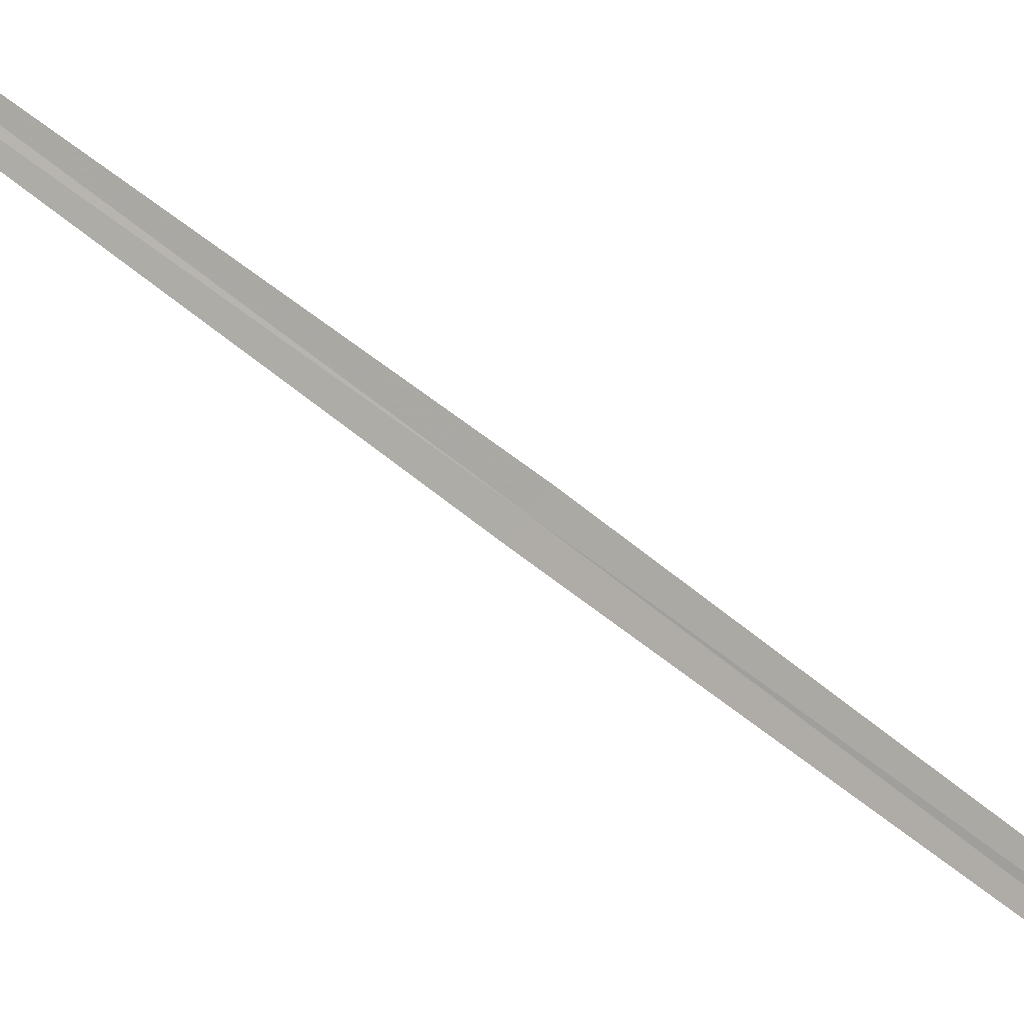
<metadata>
{"format":"obj","ext":"obj","renderer":"f3d","projection":"perspective","resolution":1024,"background":"white","views":[{"elev":62.8,"azim":-40.7,"up":"+Y"}]}
</metadata>
<code>
v 21.71 15.6 18.24
v 21.68 15.57 18.24
v 22.07 15.82 20.98
v 22.11 15.85 20.98
v 21.75 15.63 18.23
v 21.31 15.45 15.49
v 21.27 15.43 15.49
f 1 3 2
f 1 4 3
f 1 5 4
f 1 6 5
f 1 7 6
f 1 2 7

</code>
